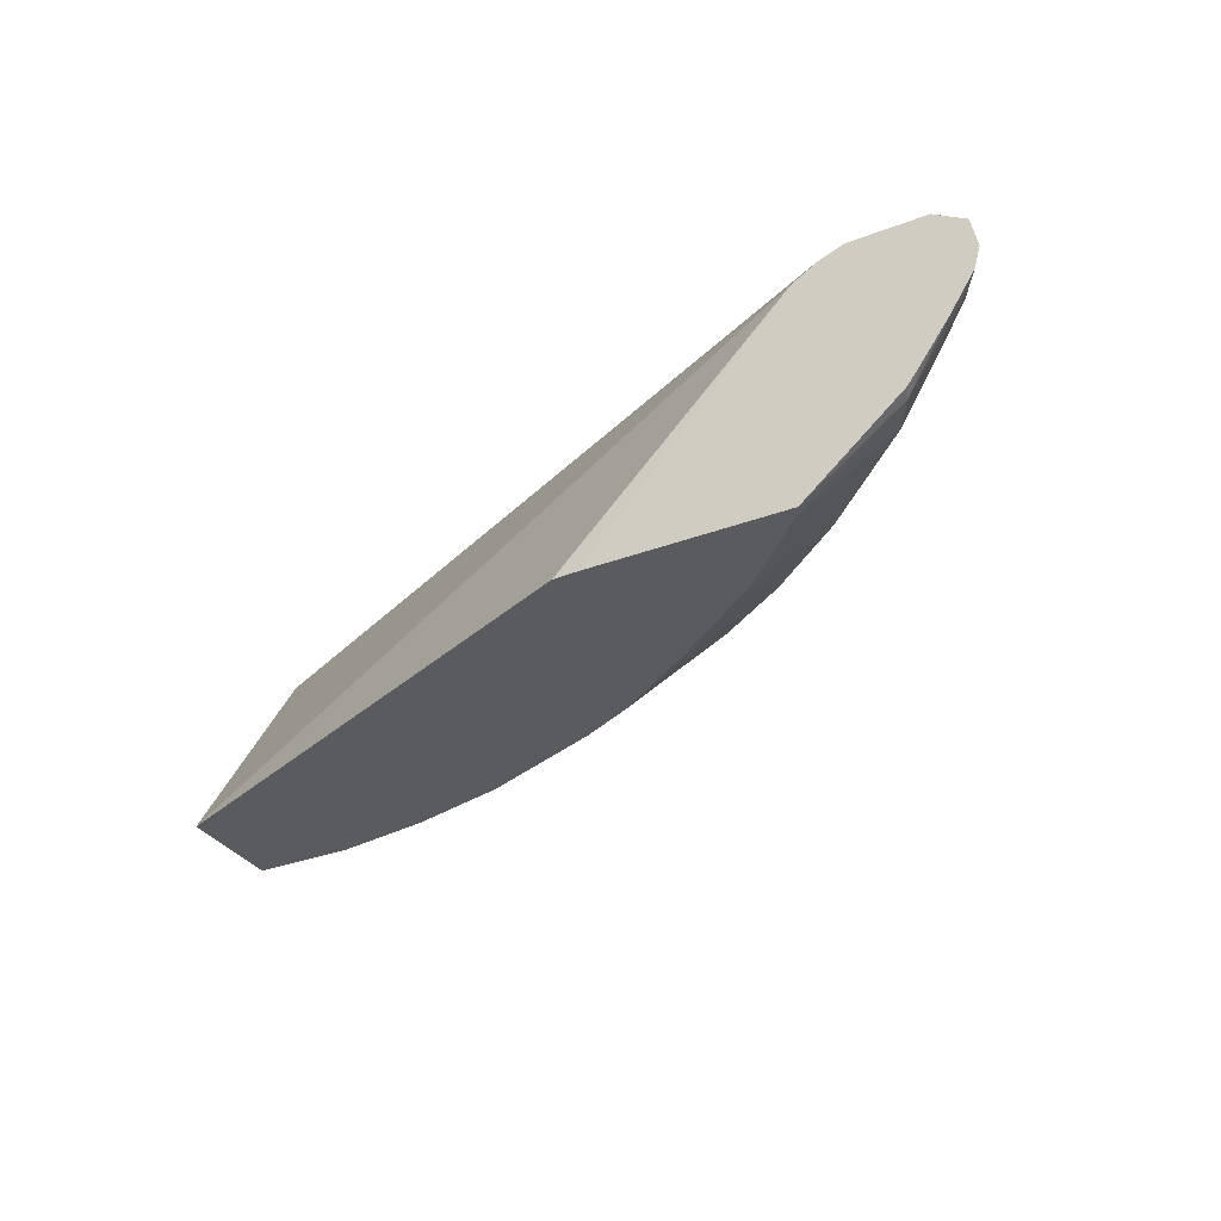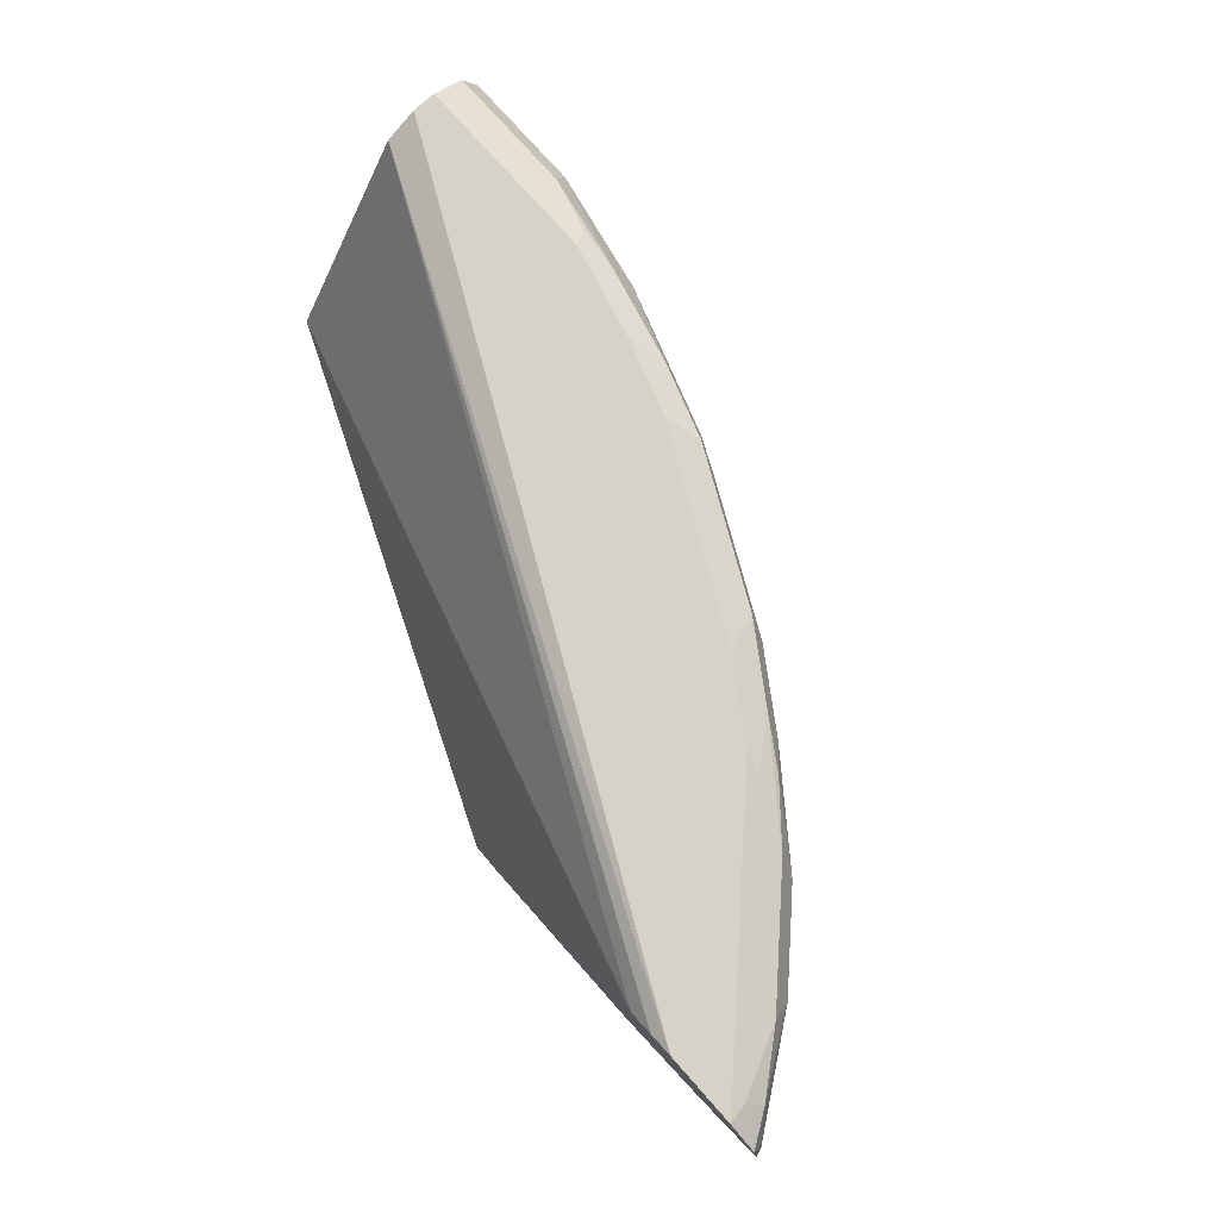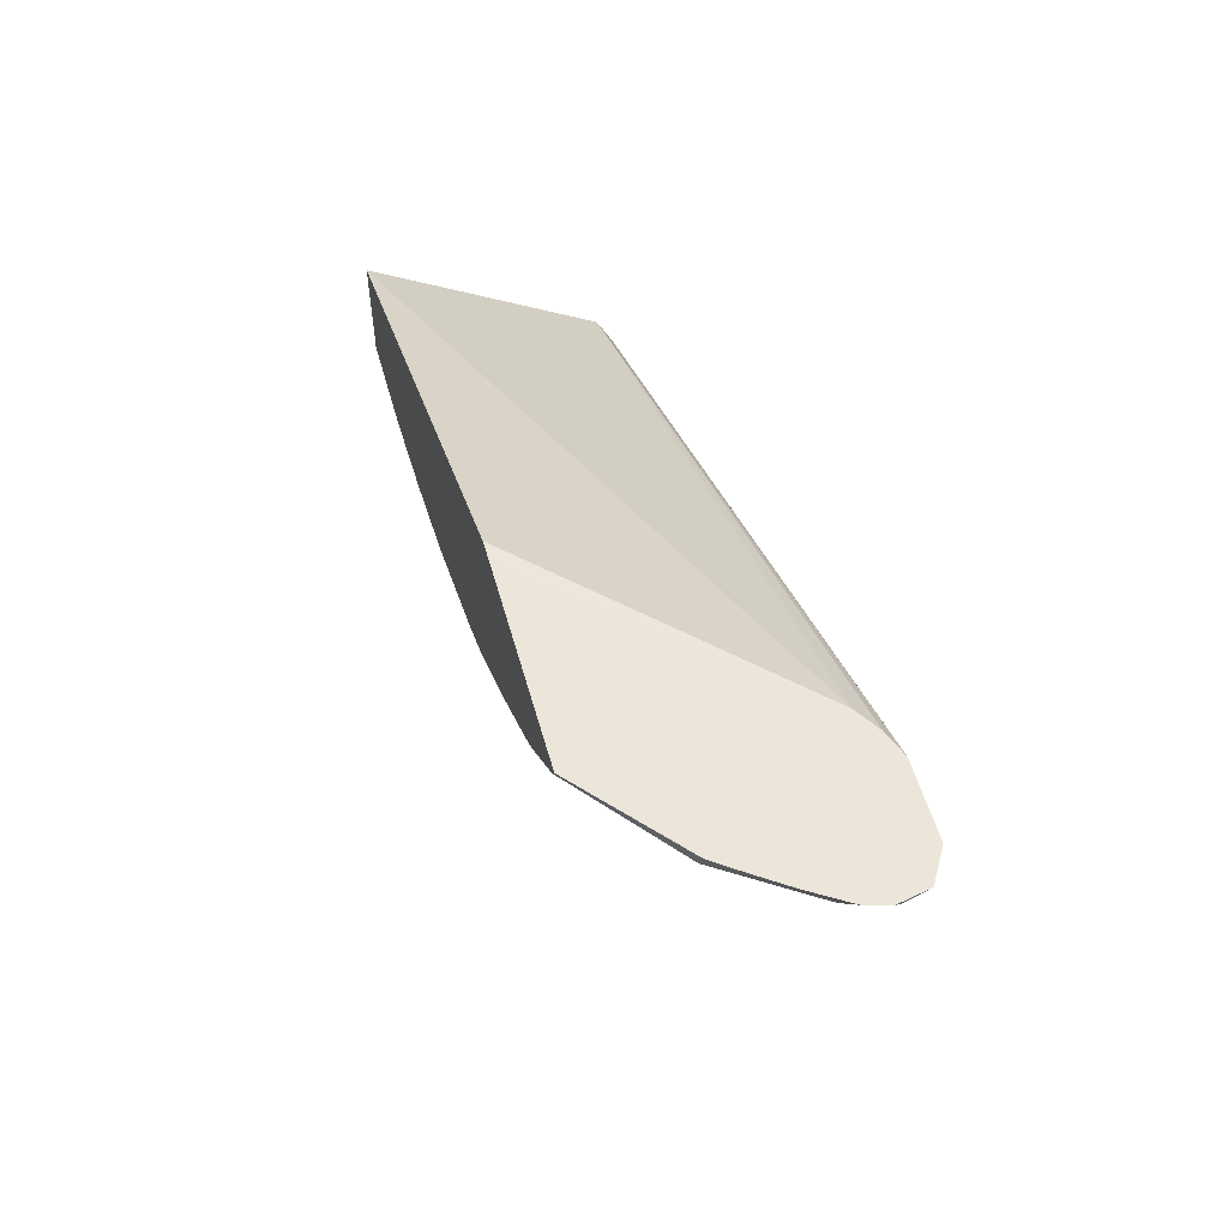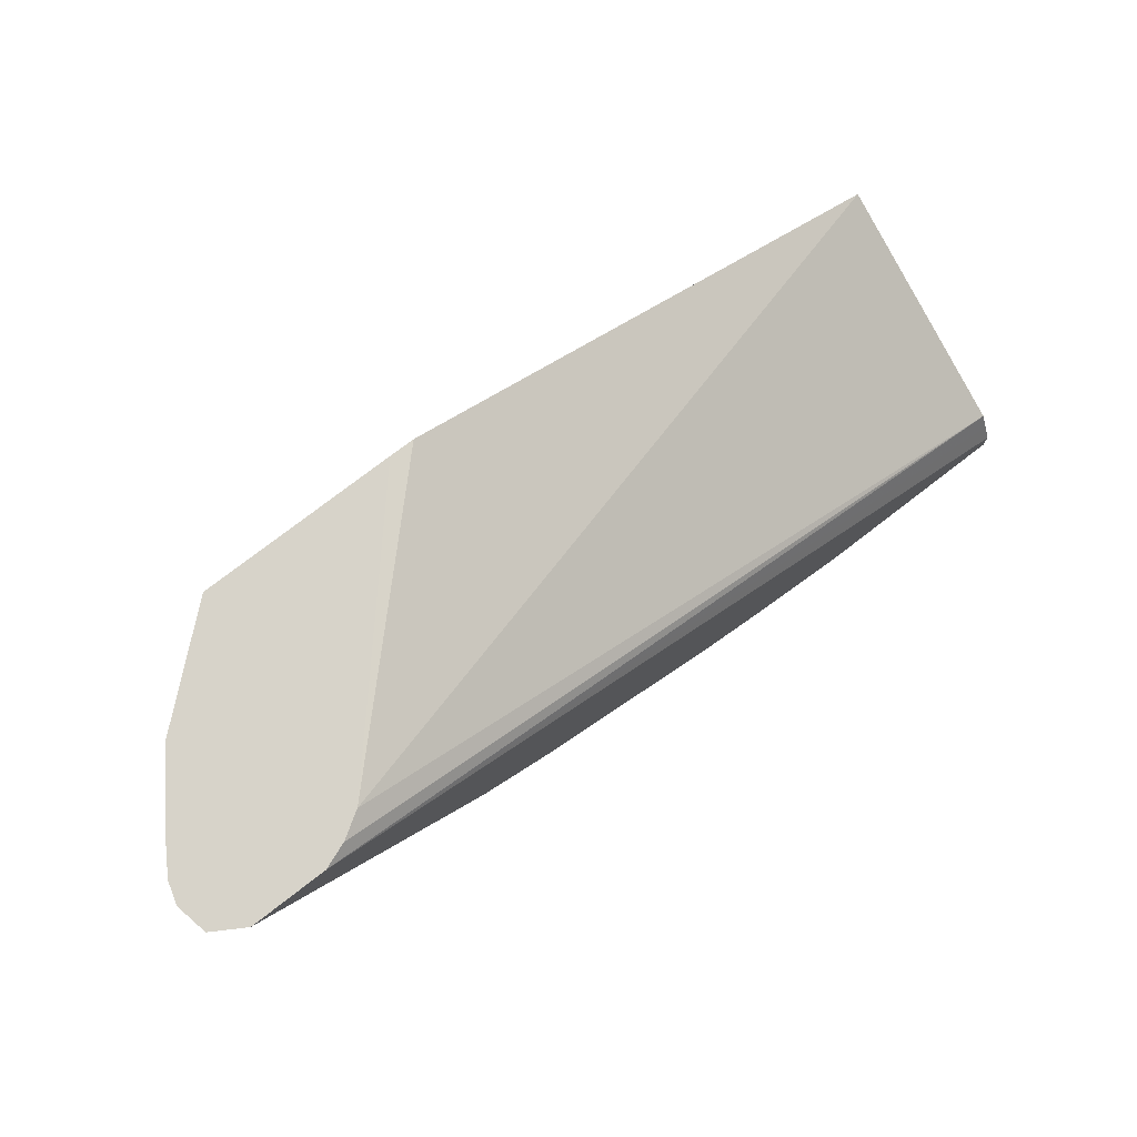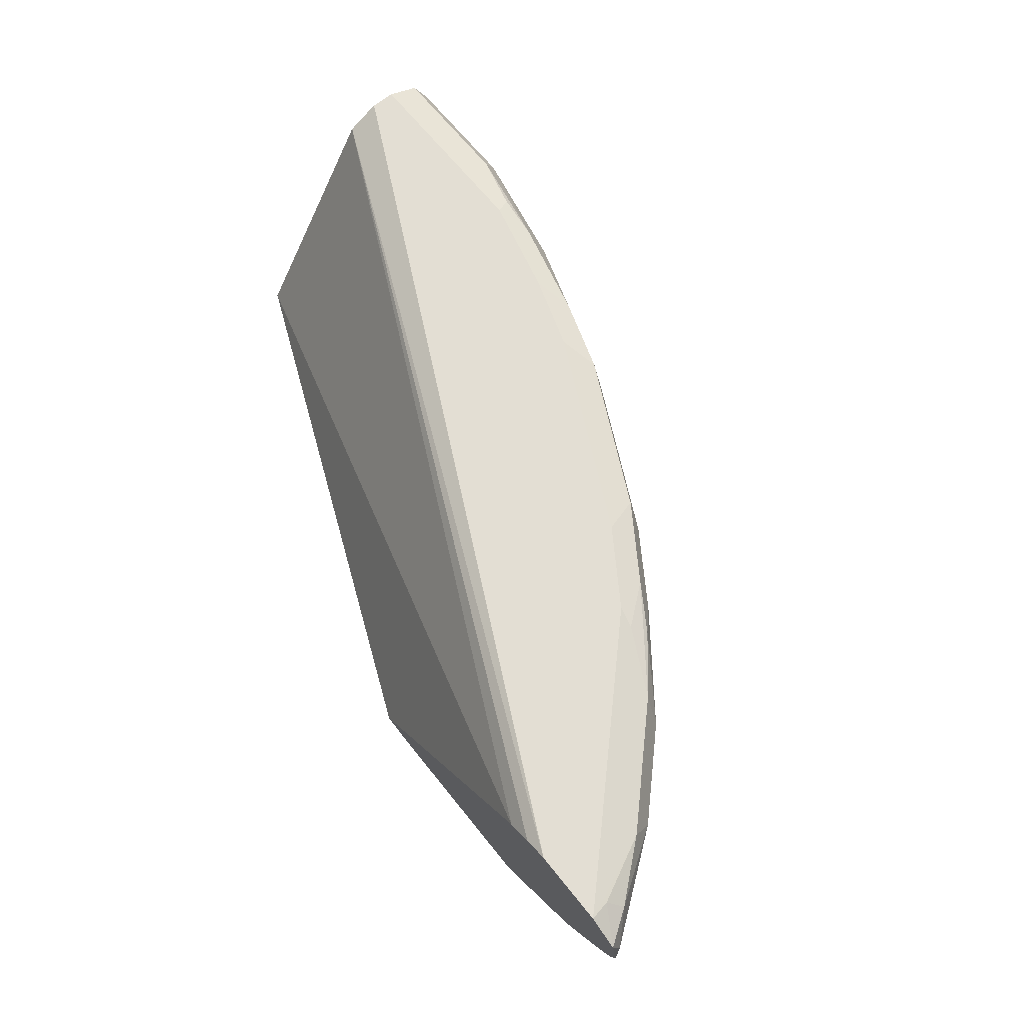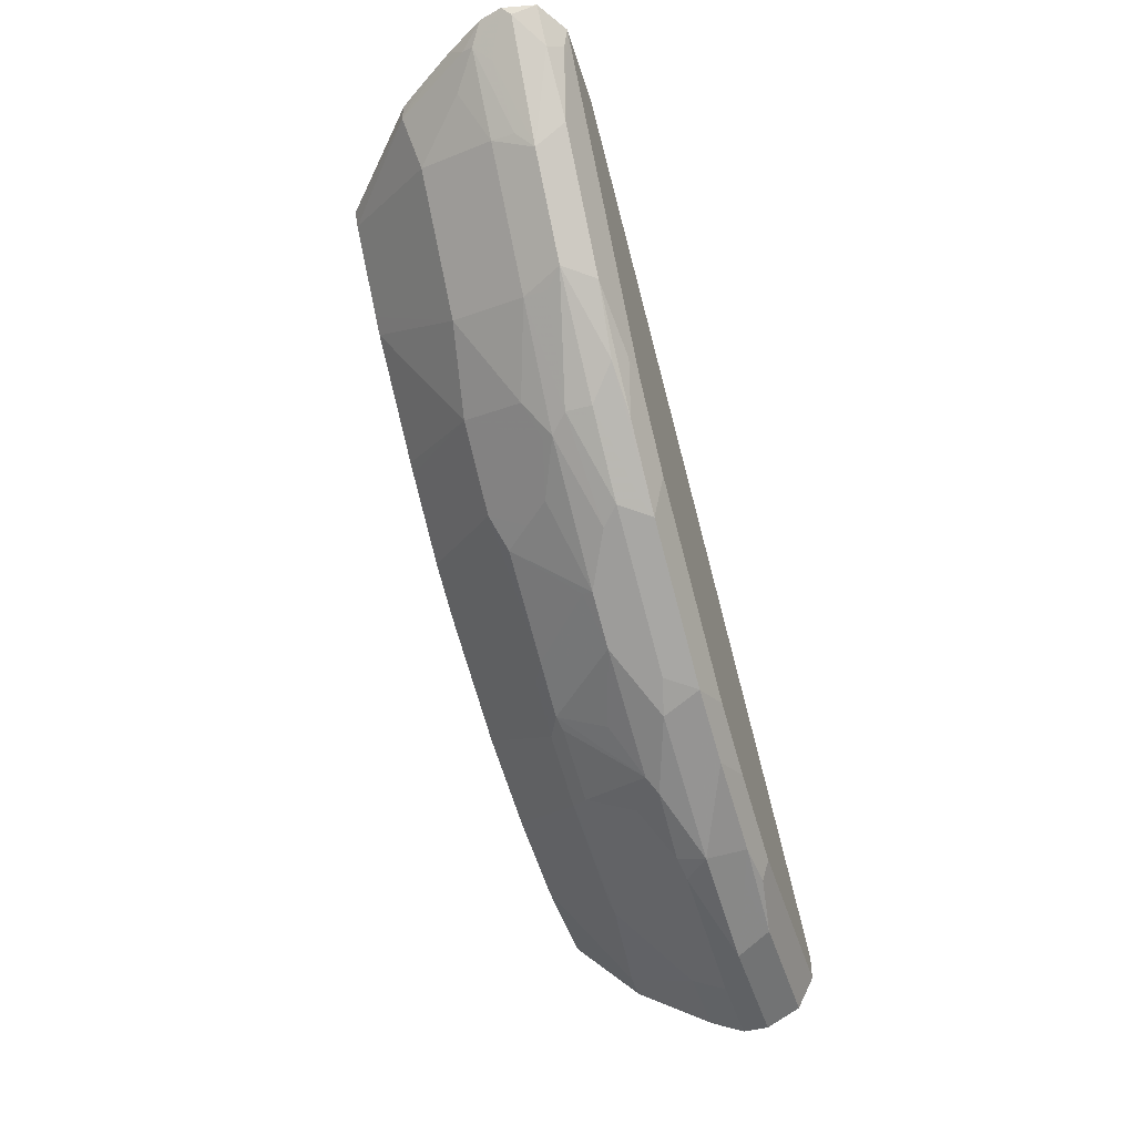
<metadata>
{"format":"obj","ext":"obj","renderer":"f3d","projection":"perspective","resolution":1024,"background":"white","views":[{"elev":-32.6,"azim":27.7,"up":"+Y"},{"elev":77.4,"azim":48.3,"up":"+Y"},{"elev":54.2,"azim":74.5,"up":"+Z"},{"elev":76.4,"azim":142.4,"up":"+Z"},{"elev":67.2,"azim":51.2,"up":"+Y"},{"elev":-45.9,"azim":106.6,"up":"+Z"}]}
</metadata>
<code>
v 0.1271 0.1059 -0.974
v 0.08471 0.0847 -0.974
v 0.01984 0.1059 -0.974
v 0.01984 0.1257 -0.9641
v 0.1341 0.1341 -0.9599
v 0.1906 0.127 -0.9528
v 0.2329 0.1059 -0.9528
v 0.2118 0.0847 -0.9528
v 0.1483 0.04939 -0.9458
v 0.08471 0.05645 -0.9599
v 0.01984 0.0847 -0.974
v 0.2118 0.07057 -0.9458
v 0.01984 0.1341 -0.9599
v 0.1835 0.1412 -0.9458
v 0.2223 0.1376 -0.9422
v 0.2329 0.08205 -0.9475
v 0.3071 0.1376 -0.921
v 0.3706 0.1376 -0.8999
v 0.36 0.1059 -0.9105
v 0.2965 0.0847 -0.9316
v 0.1483 0.007071 -0.9246
v 0.04242 -0.00705 -0.9175
v 0.01984 0.05645 -0.9599
v 0.2118 0.05645 -0.9387
v 0.01984 0.1412 -0.9458
v 0.1906 0.1482 -0.9316
v 0.2753 0.1482 -0.9105
v 0.2683 0.1412 -0.9246
v 0.3106 0.07764 -0.9246
v 0.2753 0.06086 -0.9264
v 0.2753 0.01854 -0.9052
v 0.3388 0.1482 -0.8893
v 0.4552 0.1376 -0.8576
v 0.4305 0.1129 -0.8752
v 0.3882 0.1129 -0.8963
v 0.4305 0.09174 -0.8752
v 0.4164 0.07764 -0.8822
v 0.1588 0.005311 -0.921
v 0.1059 -0.06331 -0.8576
v 0.2542 0.007071 -0.9034
v 0.2647 0.005311 -0.8999
v 0.01984 -0.00705 -0.9175
v 0.01984 0.1482 -0.9316
v 0.3494 0.05821 -0.8999
v 0.3494 0.01589 -0.8787
v 0.3388 0.01854 -0.884
v 0.2859 0.01589 -0.8999
v 0.5081 0.1482 -0.8046
v 0.4976 0.1376 -0.8364
v 0.4729 0.1129 -0.854
v 0.5011 0.0988 -0.8399
v 0.4587 0.07764 -0.8611
v 0.4552 0.06881 -0.8576
v 0.3918 0.01589 -0.8576
v 0.1906 -0.06331 -0.8438
v 0.01984 -0.06331 -0.8576
v 0.3282 0.005311 -0.8787
v 0.2753 -0.06331 -0.8216
v 0.01984 0.1482 -0.9105
v 0.5716 0.1482 -0.7623
v 0.5893 0.1447 -0.7588
v 0.5117 0.1306 -0.8293
v 0.5152 0.1129 -0.8328
v 0.5611 0.1376 -0.794
v 0.5999 0.1341 -0.7694
v 0.5788 0.1129 -0.7905
v 0.5788 0.09174 -0.7905
v 0.5646 0.07764 -0.7975
v 0.5187 0.05821 -0.8152
v 0.4976 0.03707 -0.8152
v 0.4764 0.01589 -0.8152
v 0.4976 0.005311 -0.794
v 0.3706 0.005311 -0.8576
v 0.01984 -0.06331 -0.7627
v 0.2782 -0.06331 -0.8205
v 0.3841 -0.06331 -0.7781
v 0.01984 0.1412 -0.8963
v 0.6987 0.1482 -0.5716
v 0.6987 0.1482 -0.5717
v 0.5929 0.1482 -0.7411
v 0.6458 0.1376 -0.7305
v 0.6634 0.1129 -0.727
v 0.6493 0.0988 -0.7341
v 0.6458 0.0794 -0.7305
v 0.5822 0.05821 -0.7728
v 0.5611 0.06881 -0.794
v 0.5611 0.005311 -0.7517
v 0.4899 -0.06331 -0.7147
v 0.4263 -0.06331 -0.757
v 0.4664 -0.06331 -0.5723
v 0.6564 0.1271 -0.5716
v 0.01984 0.1341 -0.8822
v 0.6776 0.1403 -0.5716
v 0.741 0.1482 -0.5716
v 0.6352 0.1482 -0.6988
v 0.667 0.1376 -0.7093
v 0.6846 0.1129 -0.7058
v 0.667 0.0794 -0.7093
v 0.6246 0.01589 -0.7093
v 0.5822 -0.06331 -0.6459
v 0.4976 -0.06331 -0.7093
v 0.4875 -0.06331 -0.5716
v 0.7622 0.1482 -0.5716
v 0.7411 0.1482 -0.5929
v 0.7093 0.1376 -0.667
v 0.7305 0.1376 -0.6459
v 0.7269 0.1129 -0.6635
v 0.7305 0.0794 -0.6459
v 0.7093 0.0794 -0.667
v 0.5929 -0.06331 -0.6353
v 0.7093 0.01589 -0.6247
v 0.6523 -0.06331 -0.5716
v 0.7624 0.1482 -0.5716
v 0.7622 0.1482 -0.5717
v 0.7587 0.1447 -0.5894
v 0.7693 0.1341 -0.6
v 0.7905 0.1129 -0.5788
v 0.7693 0.09174 -0.6
v 0.734 0.0988 -0.6494
v 0.7763 0.07764 -0.5858
v 0.7516 0.05821 -0.6035
v 0.6139 -0.06331 -0.6143
v 0.7622 0.06351 -0.5929
v 0.7728 0.06881 -0.5823
v 0.7305 0.005311 -0.5823
v 0.6458 -0.06331 -0.5823
v 0.6351 -0.06331 -0.5931
v 0.734 0.007071 -0.5716
v 0.7888 0.1324 -0.5716
v 0.7941 0.1058 -0.5716
v 0.7887 0.08733 -0.5717
v 0.7887 0.08726 -0.5716
v 0.7693 0.05645 -0.5717
v 0.7463 0.02378 -0.5716
v 0.7888 0.08743 -0.5716
v 0.7693 0.05643 -0.5716
f 78 93 91
f 72 76 73
f 77 92 78
f 74 91 92
f 74 90 91
f 69 72 70
f 69 86 72
f 72 88 89
f 72 87 88
f 72 86 87
f 70 72 71
f 78 91 102
f 72 89 76
f 78 102 112
f 80 95 105
f 78 128 134
f 78 134 136
f 78 136 132
f 78 132 135
f 78 135 130
f 78 130 129
f 78 129 113
f 78 113 103
f 78 103 94
f 78 94 79
f 78 92 93
f 80 105 96
f 68 86 69
f 80 96 81
f 78 112 128
f 68 85 86
f 50 63 51
f 67 84 68
f 81 96 97
f 49 64 65
f 49 65 66
f 49 66 62
f 51 63 67
f 51 67 68
f 51 68 52
f 52 69 70
f 52 70 71
f 52 71 53
f 52 68 69
f 53 71 54
f 54 71 72
f 54 72 73
f 68 84 85
f 57 75 58
f 57 76 75
f 59 77 78
f 59 78 79
f 60 80 61
f 61 80 81
f 61 81 64
f 62 66 63
f 63 66 67
f 64 81 65
f 65 81 82
f 65 82 66
f 66 82 67
f 67 82 83
f 67 83 84
f 57 73 76
f 81 97 82
f 124 133 125
f 82 84 83
f 110 111 122
f 111 121 123
f 111 123 124
f 111 124 125
f 111 125 126
f 111 126 127
f 111 127 122
f 112 126 125
f 112 125 128
f 113 129 115
f 113 115 114
f 115 129 116
f 116 129 117
f 117 129 130
f 108 121 111
f 117 130 118
f 118 120 119
f 120 130 131
f 120 131 124
f 120 124 123
f 120 123 121
f 124 131 132
f 124 132 133
f 125 133 134
f 125 134 128
f 130 135 131
f 131 135 132
f 132 136 133
f 133 136 134
f 49 61 64
f 118 130 120
f 82 97 84
f 108 120 121
f 108 111 109
f 84 97 98
f 84 98 99
f 84 99 85
f 85 99 87
f 85 87 86
f 87 99 100
f 87 100 101
f 87 101 88
f 90 102 91
f 91 93 92
f 95 104 105
f 96 105 97
f 97 105 106
f 97 106 107
f 108 119 120
f 97 107 108
f 98 109 111
f 98 111 99
f 99 110 100
f 99 111 110
f 103 113 114
f 104 114 106
f 104 106 105
f 106 114 115
f 106 115 116
f 106 116 107
f 107 116 117
f 107 117 118
f 107 118 119
f 107 119 108
f 97 109 98
f 49 63 50
f 97 108 109
f 48 61 49
f 7 20 16
f 8 16 12
f 9 21 10
f 9 12 21
f 10 21 22
f 10 22 42
f 10 42 23
f 12 16 24
f 12 24 21
f 14 25 43
f 14 43 26
f 14 26 27
f 14 27 28
f 14 28 17
f 7 19 20
f 49 62 63
f 16 20 29
f 16 29 30
f 16 30 31
f 16 31 24
f 17 28 27
f 17 27 18
f 18 27 32
f 18 32 48
f 18 48 33
f 18 33 34
f 18 34 35
f 18 35 19
f 19 29 20
f 19 35 34
f 14 17 15
f 19 34 51
f 7 18 19
f 7 15 17
f 1 2 11
f 1 11 3
f 1 3 4
f 1 4 5
f 1 5 6
f 1 6 7
f 1 7 8
f 1 8 2
f 2 9 10
f 2 10 23
f 2 23 11
f 2 8 12
f 2 12 9
f 3 11 23
f 7 17 18
f 3 42 56
f 3 74 92
f 3 92 77
f 3 77 59
f 3 59 43
f 3 43 25
f 3 25 13
f 3 13 4
f 4 13 5
f 5 14 15
f 5 15 6
f 5 13 25
f 5 25 14
f 6 15 7
f 7 16 8
f 3 56 74
f 19 51 36
f 3 23 42
f 19 37 29
f 37 52 53
f 37 53 54
f 37 54 45
f 37 45 44
f 38 55 39
f 38 41 55
f 39 55 58
f 39 58 75
f 39 75 76
f 39 76 89
f 39 89 88
f 39 88 101
f 39 101 100
f 39 100 110
f 37 51 52
f 39 110 122
f 39 127 126
f 39 126 112
f 39 112 102
f 39 102 90
f 39 90 74
f 39 74 56
f 41 46 57
f 41 57 58
f 41 58 55
f 45 57 46
f 45 54 73
f 45 73 57
f 48 60 61
f 19 36 37
f 39 122 127
f 36 51 37
f 41 47 46
f 33 50 34
f 21 38 39
f 34 50 51
f 21 39 22
f 21 24 40
f 21 40 41
f 21 41 38
f 22 56 42
f 24 31 40
f 26 43 59
f 26 59 79
f 26 79 94
f 26 94 103
f 26 103 114
f 26 114 104
f 26 104 95
f 22 39 56
f 31 46 47
f 33 49 50
f 31 41 40
f 31 47 41
f 33 48 49
f 29 37 44
f 29 46 31
f 29 31 30
f 29 45 46
f 29 44 45
f 26 32 27
f 26 48 32
f 26 60 48
f 26 80 60
f 26 95 80

</code>
